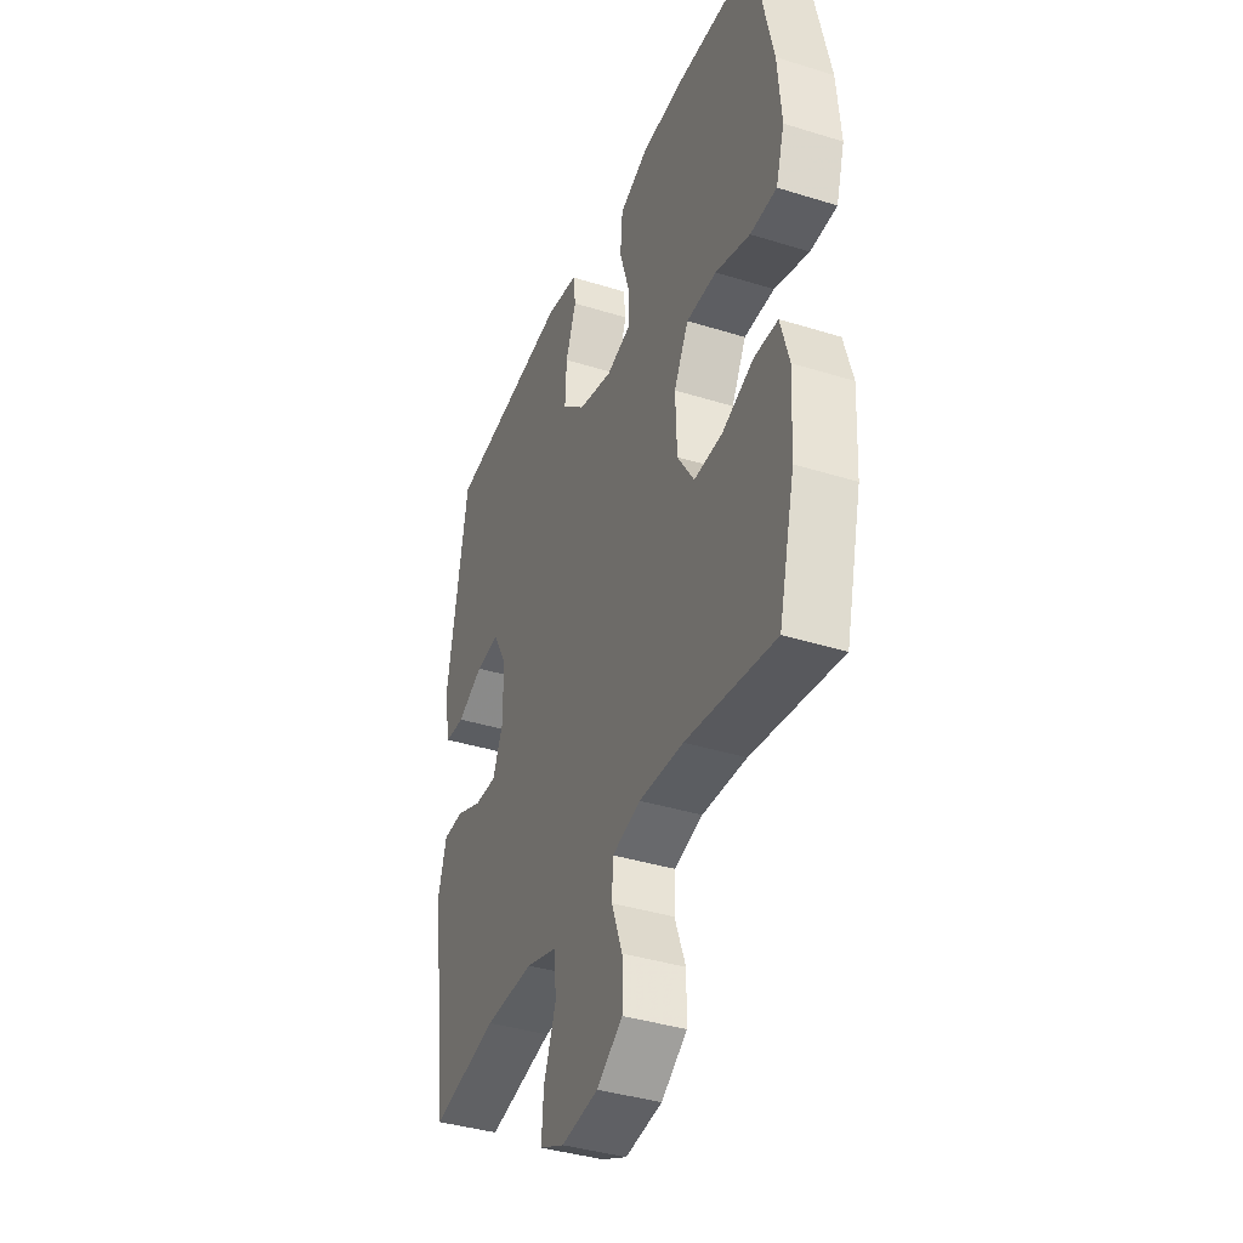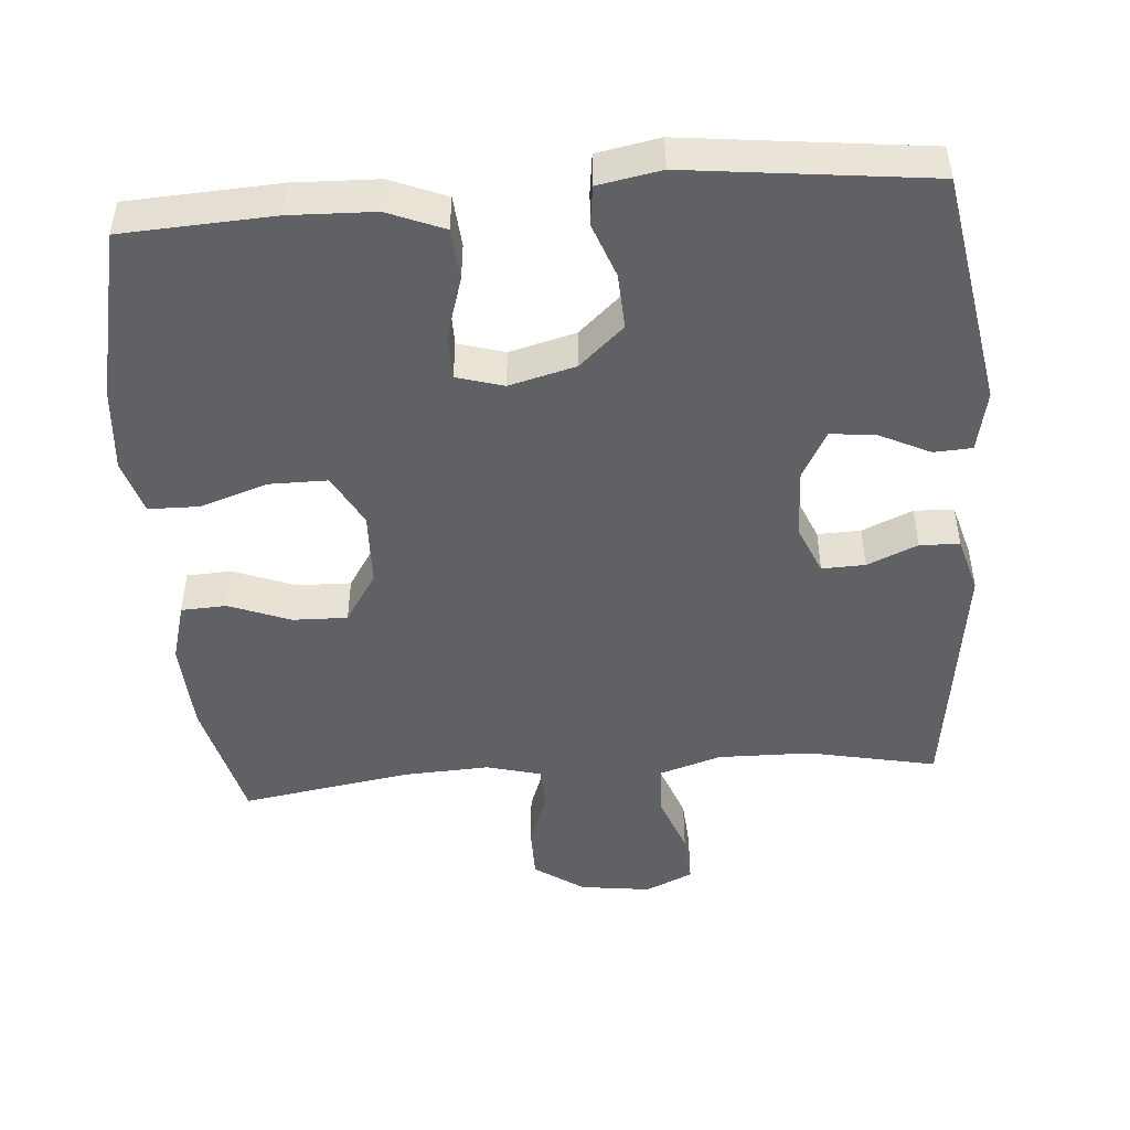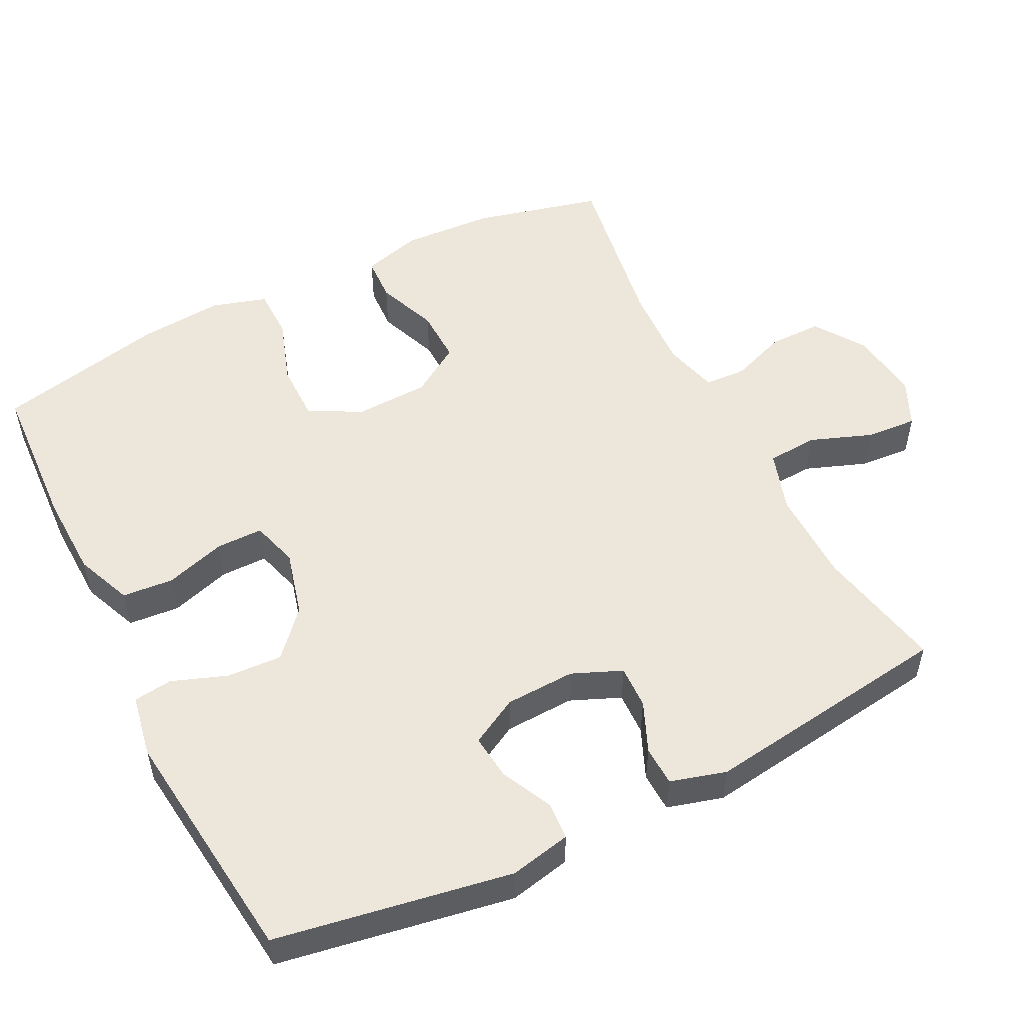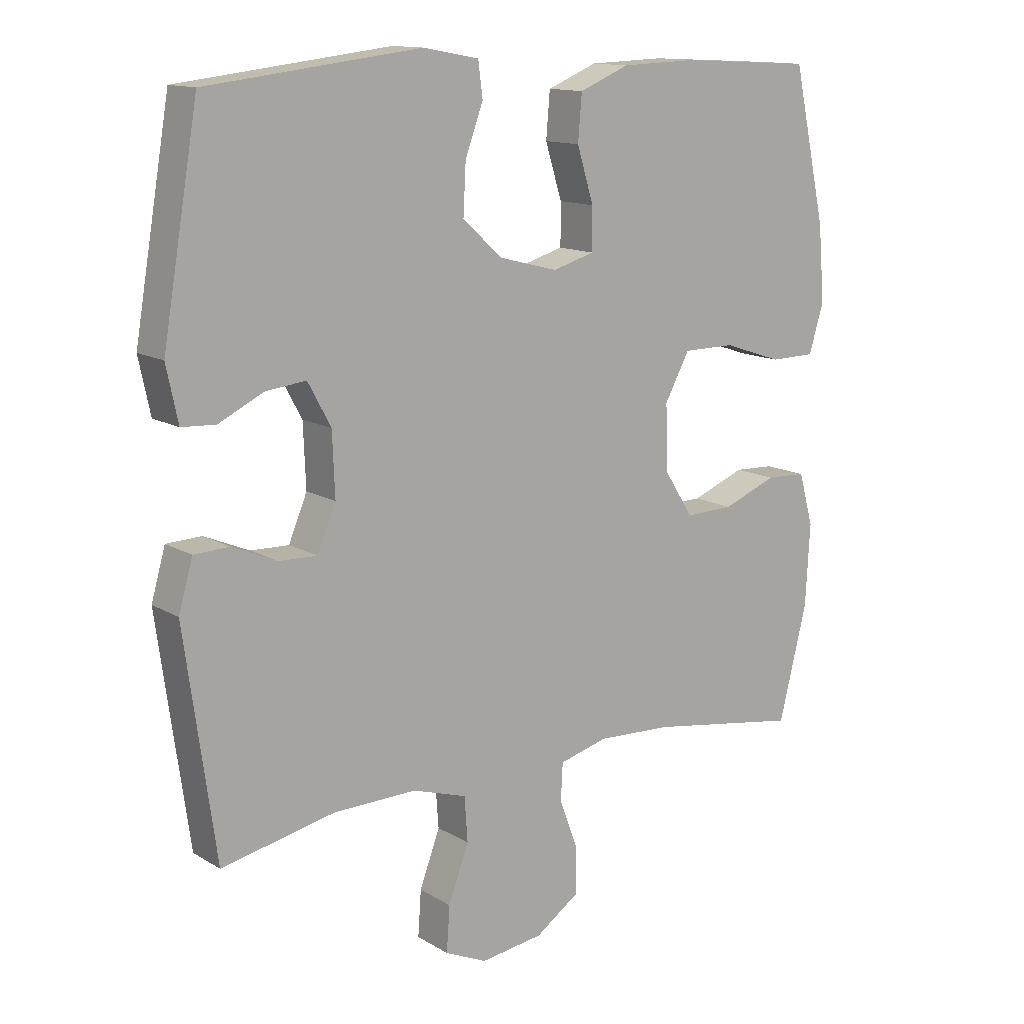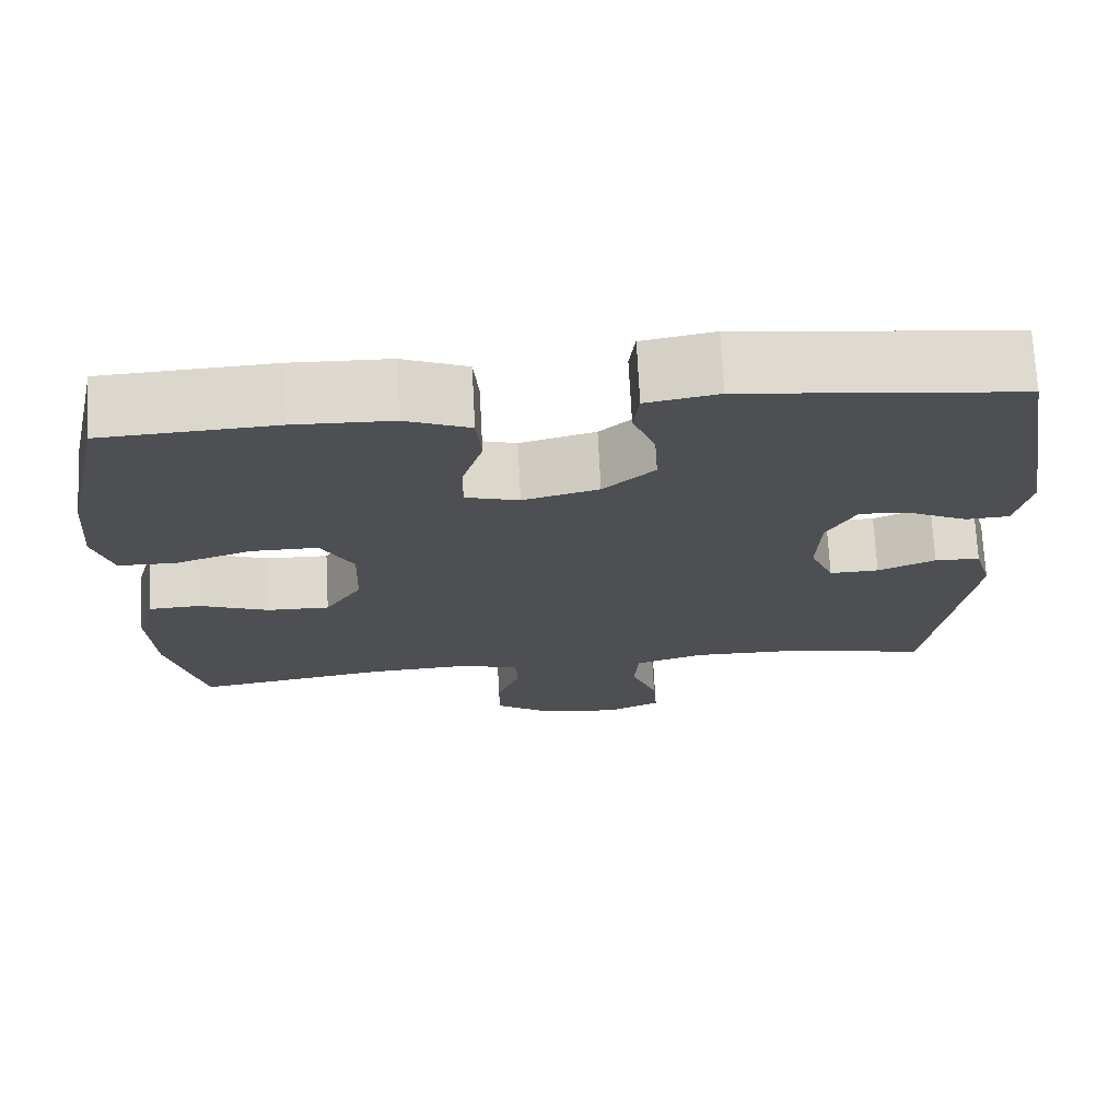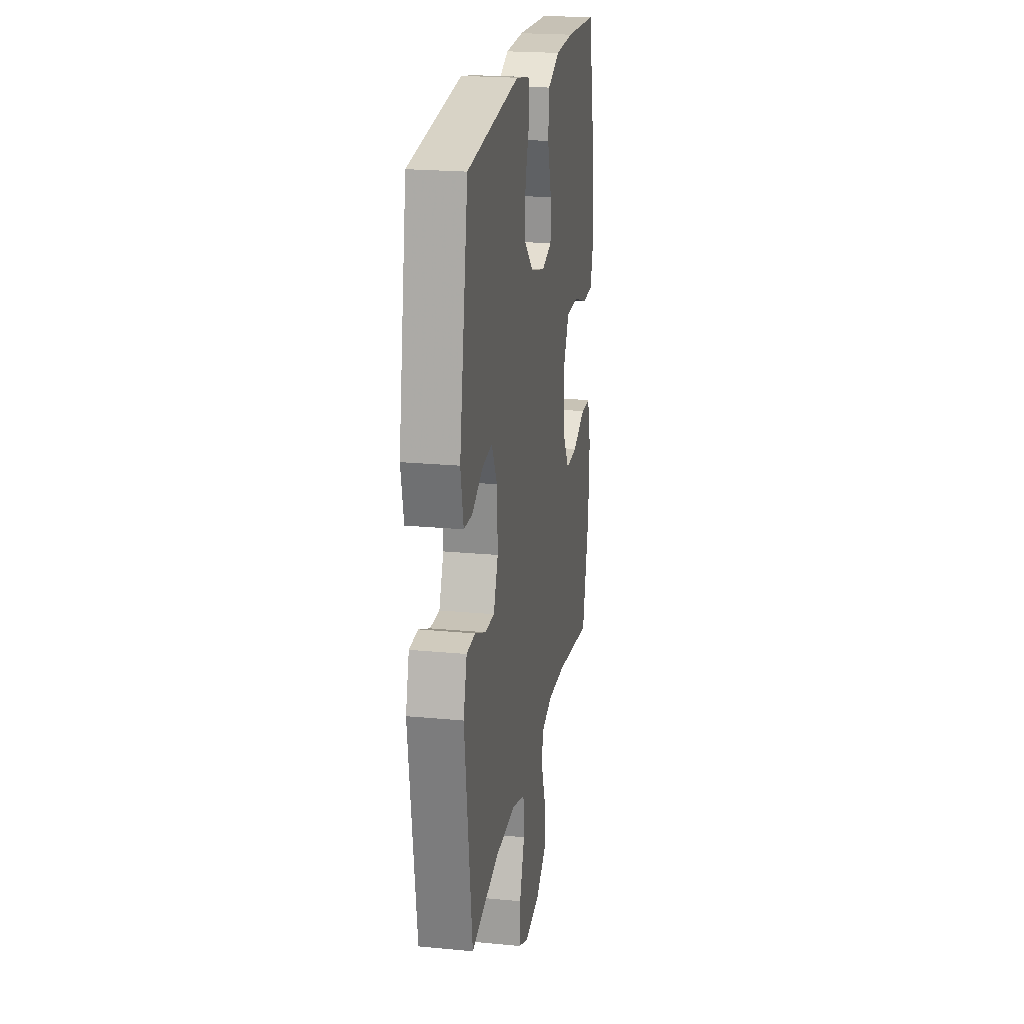
<metadata>
{"format":"obj","ext":"obj","renderer":"f3d","projection":"perspective","resolution":1024,"background":"white","views":[{"elev":-38.7,"azim":-111.4,"up":"+Z"},{"elev":-47.9,"azim":4.5,"up":"+Y"},{"elev":52.6,"azim":63.3,"up":"+Y"},{"elev":13.4,"azim":142.7,"up":"+Z"},{"elev":72.1,"azim":-3.0,"up":"+Z"},{"elev":21.6,"azim":99.6,"up":"+Z"}]}
</metadata>
<code>
v 0.5 0.07 -0.5
v 0.322 0.07 -0.463
v 0.192 0.07 -0.461
v 0.107 0.07 -0.488
v 0.102 0.07 -0.558
v 0.134 0.07 -0.644
v 0.139 0.07 -0.715
v 0.073 0.07 -0.745
v -0.025 0.07 -0.732
v -0.094 0.07 -0.685
v -0.094 0.07 -0.612
v -0.065 0.07 -0.534
v -0.068 0.07 -0.476
v -0.144 0.07 -0.456
v -0.262 0.07 -0.462
v -0.5 0.07 -0.5
v -0.544 0.07 -0.323
v -0.551 0.07 -0.195
v -0.528 0.07 -0.113
v -0.465 0.07 -0.11
v -0.38 0.07 -0.143
v -0.304 0.07 -0.145
v -0.259 0.07 -0.075
v -0.255 0.07 0.028
v -0.294 0.07 0.1
v -0.375 0.07 0.1
v -0.468 0.07 0.069
v -0.539 0.07 0.07
v -0.562 0.07 0.146
v -0.552 0.07 0.264
v -0.5 0.07 0.5
v -0.291 0.07 0.511
v -0.173 0.07 0.507
v -0.095 0.07 0.475
v -0.089 0.07 0.404
v -0.115 0.07 0.32
v -0.115 0.07 0.255
v -0.05 0.07 0.236
v 0.042 0.07 0.26
v 0.104 0.07 0.316
v 0.1 0.07 0.393
v 0.072 0.07 0.469
v 0.079 0.07 0.523
v 0.166 0.07 0.539
v 0.5 0.07 0.5
v 0.556 0.07 0.174
v 0.538 0.07 0.089
v 0.485 0.07 0.086
v 0.415 0.07 0.12
v 0.352 0.07 0.127
v 0.316 0.07 0.061
v 0.312 0.07 -0.036
v 0.341 0.07 -0.105
v 0.401 0.07 -0.103
v 0.471 0.07 -0.073
v 0.526 0.07 -0.075
v 0.548 0.07 -0.152
v 0.5 0 -0.5
v 0.322 0 -0.463
v 0.192 0 -0.461
v 0.107 0 -0.488
v 0.102 0 -0.558
v 0.134 0 -0.644
v 0.139 0 -0.715
v 0.073 0 -0.745
v -0.025 0 -0.732
v -0.094 0 -0.685
v -0.094 0 -0.612
v -0.065 0 -0.534
v -0.068 0 -0.476
v -0.144 0 -0.456
v -0.262 0 -0.462
v -0.5 0 -0.5
v -0.544 0 -0.323
v -0.551 0 -0.195
v -0.528 0 -0.113
v -0.465 0 -0.11
v -0.38 0 -0.143
v -0.304 0 -0.145
v -0.259 0 -0.075
v -0.255 0 0.028
v -0.294 0 0.1
v -0.375 0 0.1
v -0.468 0 0.069
v -0.539 0 0.07
v -0.562 0 0.146
v -0.552 0 0.264
v -0.5 0 0.5
v -0.291 0 0.511
v -0.173 0 0.507
v -0.095 0 0.475
v -0.089 0 0.404
v -0.115 0 0.32
v -0.115 0 0.255
v -0.05 0 0.236
v 0.042 0 0.26
v 0.104 0 0.316
v 0.1 0 0.393
v 0.072 0 0.469
v 0.079 0 0.523
v 0.166 0 0.539
v 0.5 0 0.5
v 0.556 0 0.174
v 0.538 0 0.089
v 0.485 0 0.086
v 0.415 0 0.12
v 0.352 0 0.127
v 0.316 0 0.061
v 0.312 0 -0.036
v 0.341 0 -0.105
v 0.401 0 -0.103
v 0.471 0 -0.073
v 0.526 0 -0.075
v 0.548 0 -0.152
f 54 55 56 57
f 53 54 57 1
f 52 53 1 2
f 46 47 48 49
f 46 49 50
f 45 46 50
f 44 45 50 51
f 41 42 43 44
f 40 41 44 51
f 33 34 35 36
f 33 36 37
f 32 33 37
f 31 32 37
f 30 31 37
f 29 30 37 38
f 26 27 28 29
f 25 26 29 38
f 18 19 20 21
f 18 21 22
f 15 16 17 18
f 14 15 18 22
f 13 14 22 23
f 9 10 11 12
f 9 12 13
f 8 9 13
f 5 6 7 8
f 4 5 8 13
f 3 4 13 23
f 52 2 3 23
f 39 40 51 52
f 24 25 38 39
f 23 24 39 52
f 114 113 112 111
f 58 114 111 110
f 59 58 110 109
f 106 105 104 103
f 107 106 103
f 107 103 102
f 108 107 102 101
f 101 100 99 98
f 108 101 98 97
f 93 92 91 90
f 94 93 90
f 94 90 89
f 94 89 88
f 94 88 87
f 95 94 87 86
f 86 85 84 83
f 95 86 83 82
f 78 77 76 75
f 79 78 75
f 75 74 73 72
f 79 75 72 71
f 80 79 71 70
f 69 68 67 66
f 70 69 66
f 70 66 65
f 65 64 63 62
f 70 65 62 61
f 80 70 61 60
f 80 60 59 109
f 109 108 97 96
f 96 95 82 81
f 109 96 81 80
f 1 58 59 2
f 2 59 60 3
f 3 60 61 4
f 4 61 62 5
f 5 62 63 6
f 6 63 64 7
f 7 64 65 8
f 8 65 66 9
f 9 66 67 10
f 10 67 68 11
f 11 68 69 12
f 12 69 70 13
f 13 70 71 14
f 14 71 72 15
f 15 72 73 16
f 16 73 74 17
f 17 74 75 18
f 18 75 76 19
f 19 76 77 20
f 20 77 78 21
f 21 78 79 22
f 22 79 80 23
f 23 80 81 24
f 24 81 82 25
f 25 82 83 26
f 26 83 84 27
f 27 84 85 28
f 28 85 86 29
f 29 86 87 30
f 30 87 88 31
f 31 88 89 32
f 32 89 90 33
f 33 90 91 34
f 34 91 92 35
f 35 92 93 36
f 36 93 94 37
f 37 94 95 38
f 38 95 96 39
f 39 96 97 40
f 40 97 98 41
f 41 98 99 42
f 42 99 100 43
f 43 100 101 44
f 44 101 102 45
f 45 102 103 46
f 46 103 104 47
f 47 104 105 48
f 48 105 106 49
f 49 106 107 50
f 50 107 108 51
f 51 108 109 52
f 52 109 110 53
f 53 110 111 54
f 54 111 112 55
f 55 112 113 56
f 56 113 114 57
f 57 114 58 1

</code>
